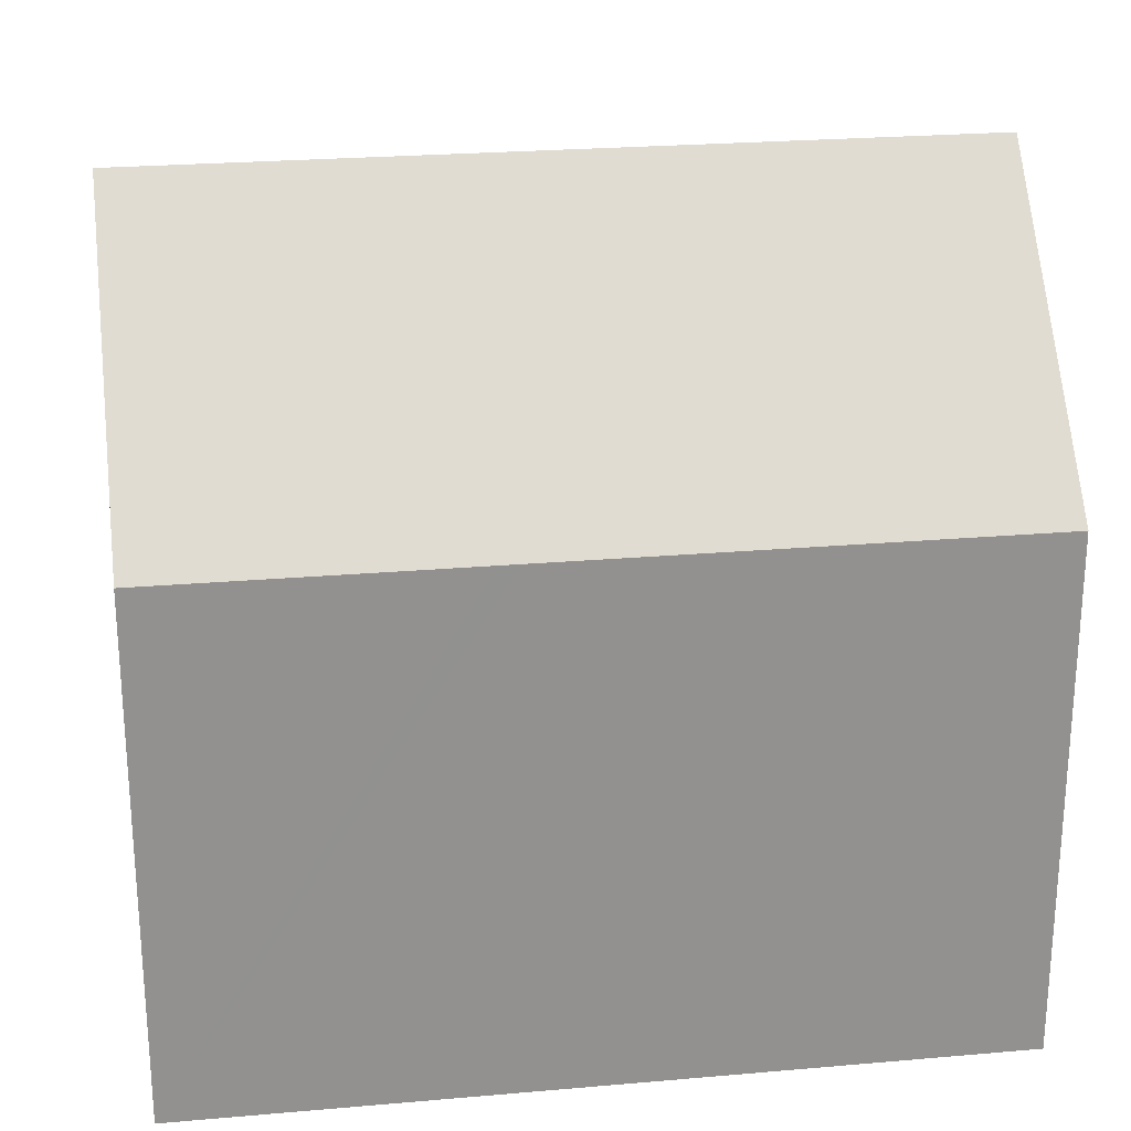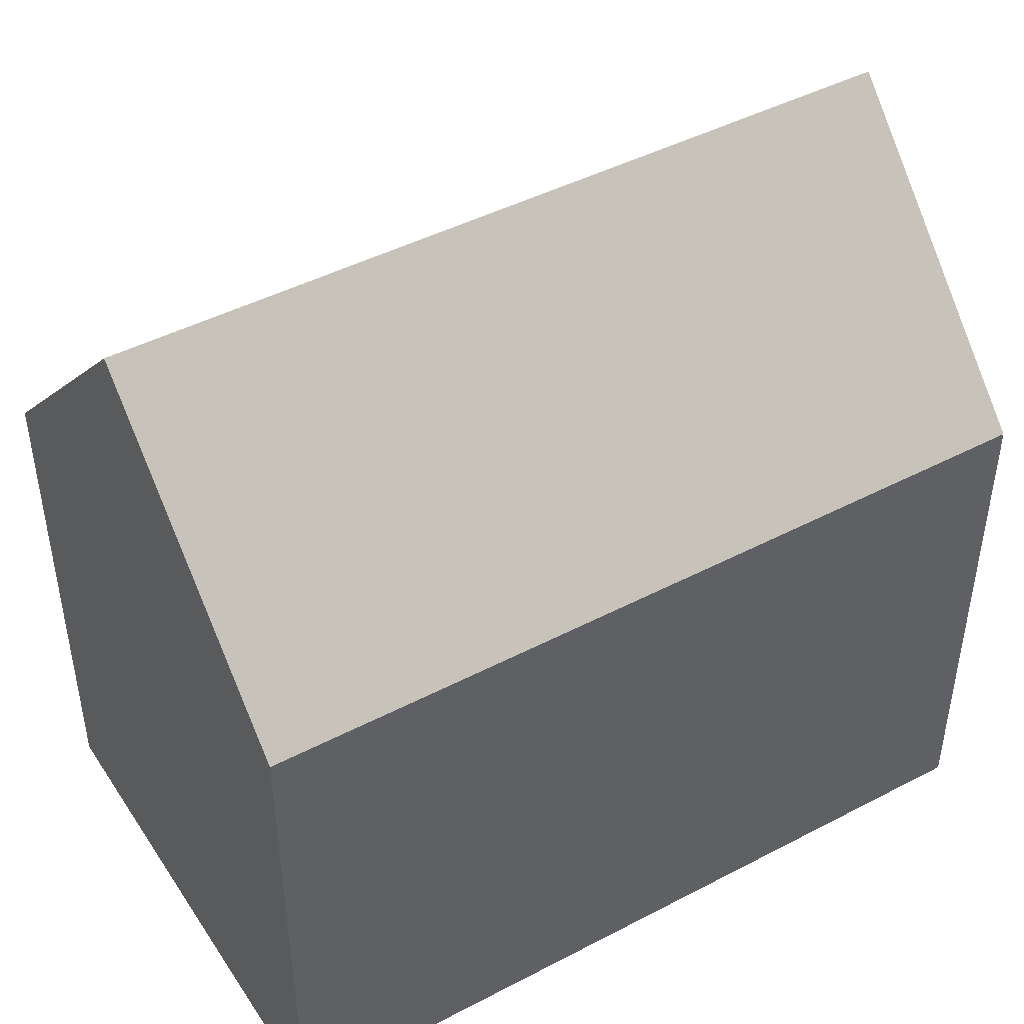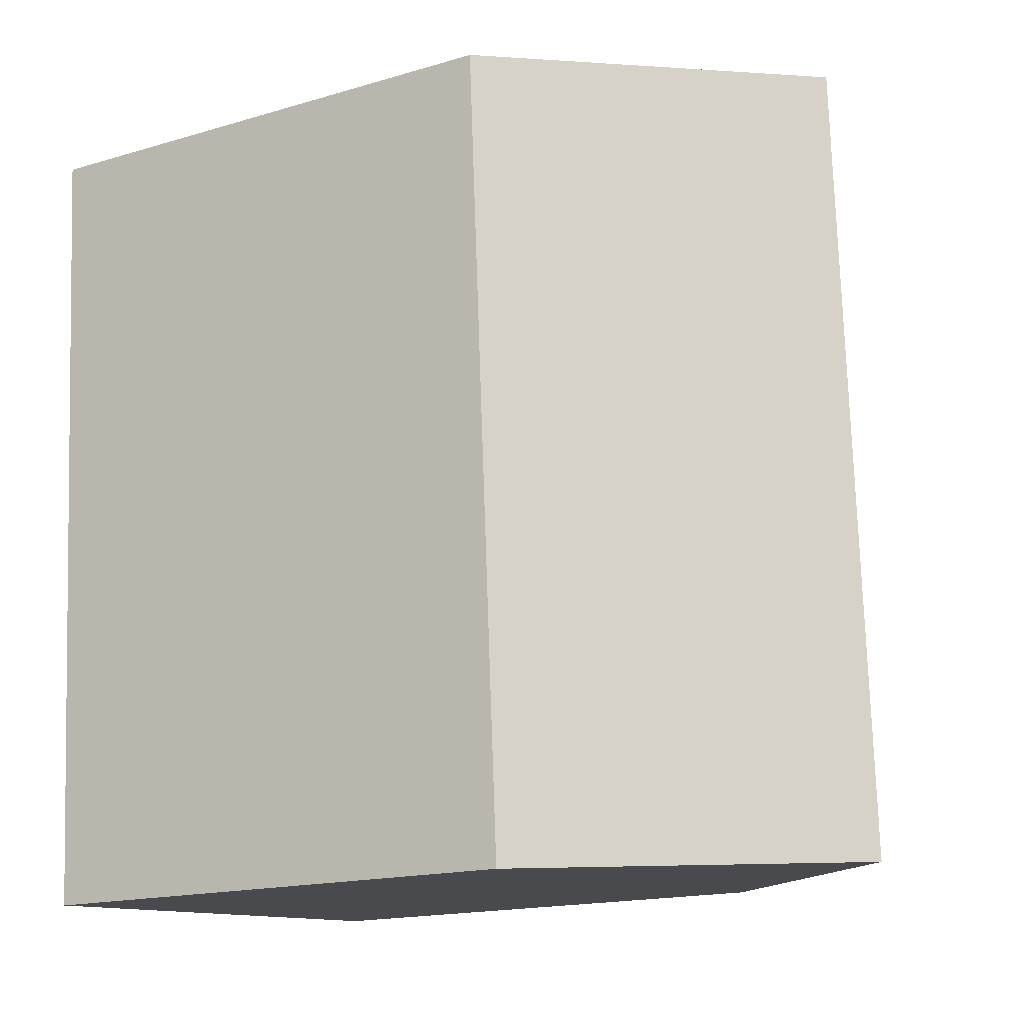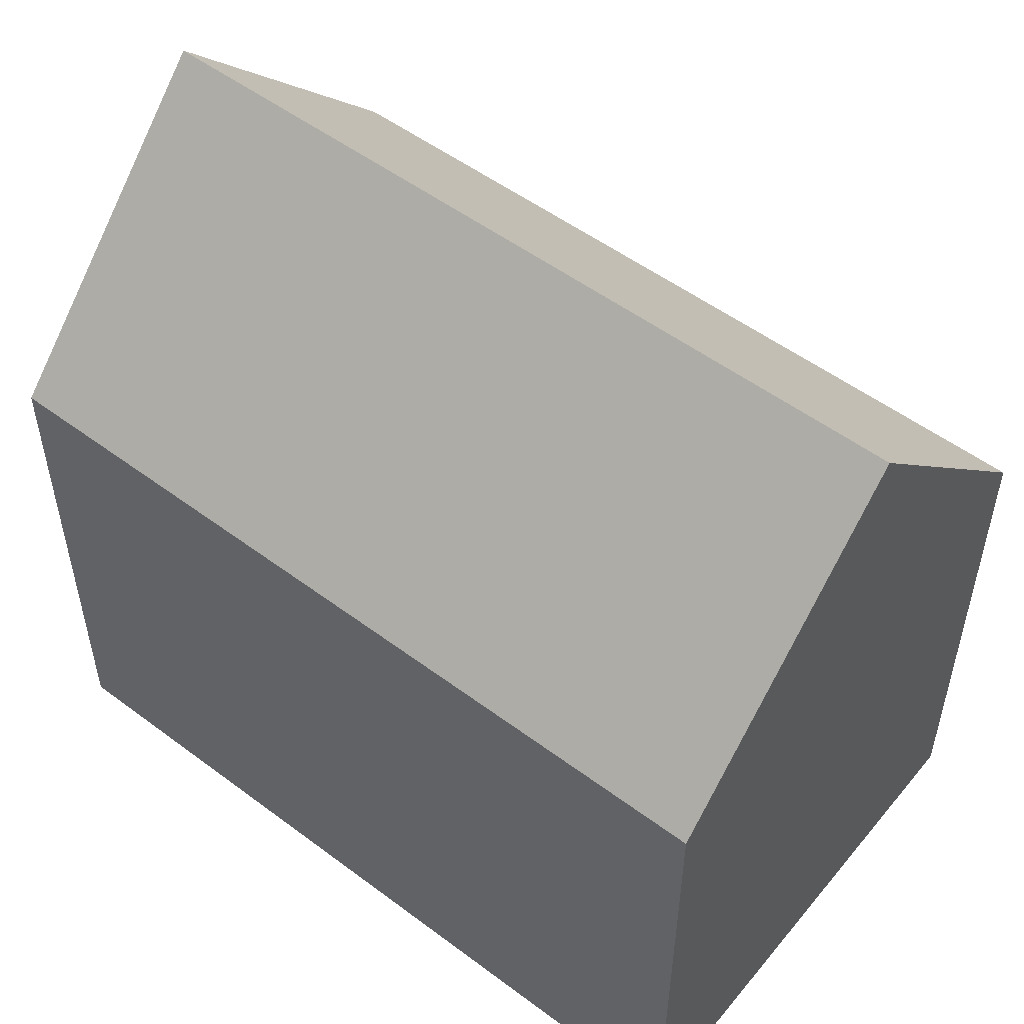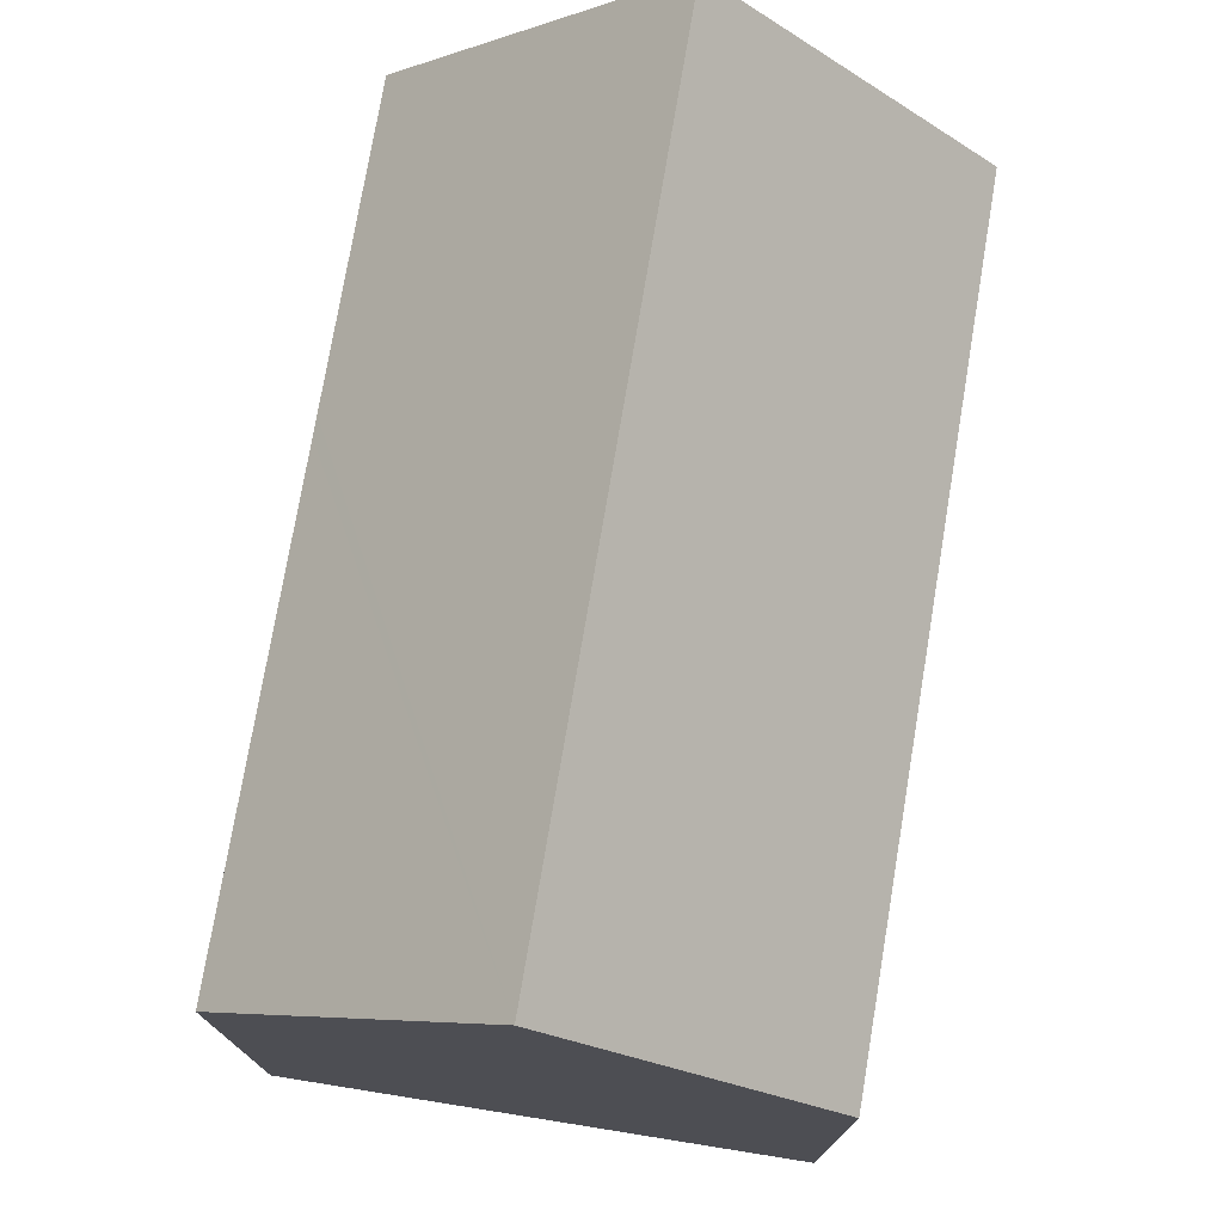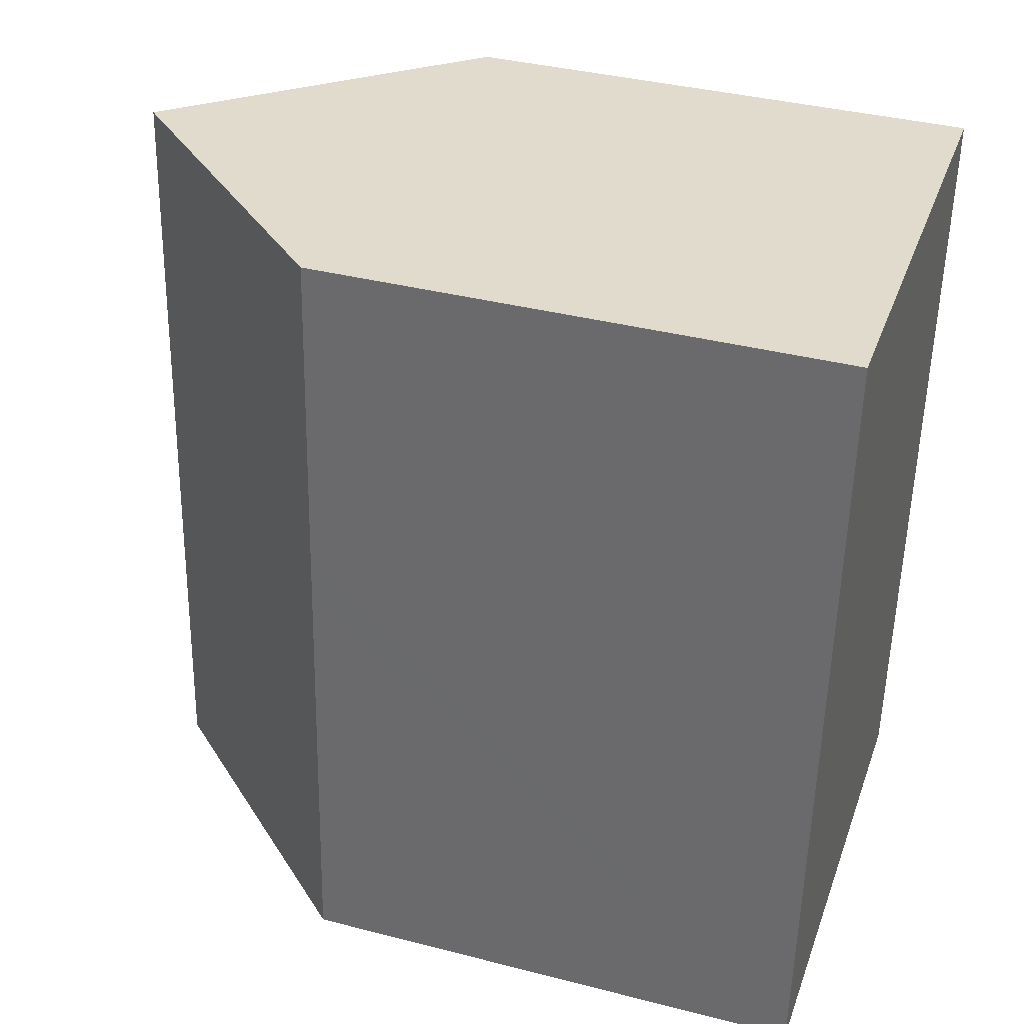
<metadata>
{"format":"obj","ext":"obj","renderer":"f3d","projection":"perspective","resolution":1024,"background":"white","views":[{"elev":24.4,"azim":-94.4,"up":"+Y"},{"elev":45.2,"azim":-117.4,"up":"+Y"},{"elev":-16.8,"azim":120.9,"up":"+Z"},{"elev":52.4,"azim":-47.4,"up":"+Y"},{"elev":75.5,"azim":13.3,"up":"+Y"},{"elev":37.6,"azim":-71.8,"up":"+Z"}]}
</metadata>
<code>
v  12.09 10.88 16.09
v  5.491 16.57 -0.392
v  6.597 16.57 16.49
v  10.98 10.89 -0.783
v  0 10.88 6.663e-16
v  0.422 10.88 6.444
v  0.45 10.88 6.869
v  0.618 10.88 9.431
v  0.657 10.88 10.03
v  1.107 10.88 16.9
v  0 0 0
v  0.422 -3.946e-16 6.444
v  0.657 -6.143e-16 10.03
v  1.107 -1.035e-15 16.9
v  0.45 -4.206e-16 6.869
v  0.618 -5.775e-16 9.431
v  12.09 -9.849e-16 16.09
v  6.597 -1.01e-15 16.49
v  10.98 4.794e-17 -0.783
v  5.491 2.4e-17 -0.392
g defaultobject
f 1 2 3
f 2 1 4
f 5 3 2
f 3 5 6
f 3 6 7
f 3 7 8
f 3 8 9
f 3 9 10
f 11 6 5
f 6 11 7
f 7 11 8
f 8 11 9
f 9 11 10
f 10 11 12
f 10 12 13
f 10 13 14
f 13 12 15
f 13 15 16
f 10 1 3
f 1 10 14
f 1 14 17
f 17 14 18
f 1 19 4
f 19 1 17
f 4 5 2
f 5 4 11
f 11 4 20
f 20 4 19
f 13 18 14
f 18 13 17
f 17 13 19
f 19 13 16
f 19 16 15
f 19 15 12
f 19 12 11
f 19 11 20

</code>
